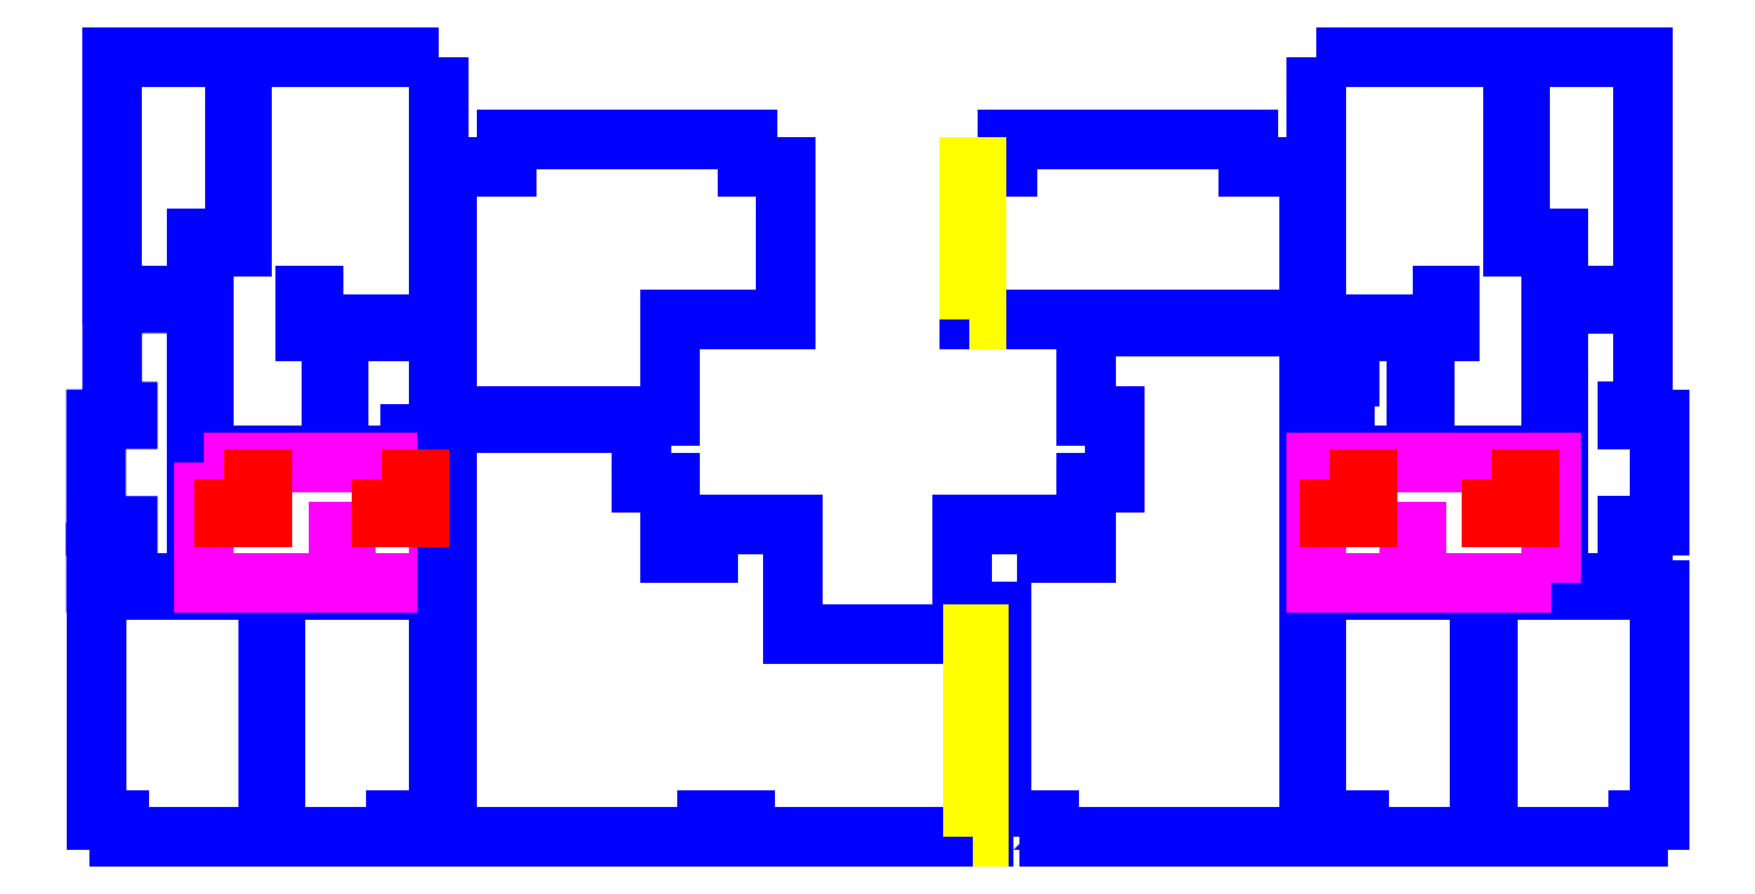
<metadata>
{"format":"dxf","ext":"dxf","renderer":"ezdxf+matplotlib","layout":"modelspace","background":"white","min_lineweight":24,"dpi":150}
</metadata>
<code>
0
SECTION
2
ENTITIES
0
LWPOLYLINE
8
AREE LEONARDO
90
6
70
1
10
2414
20
1445
10
2413
20
1445
10
2413
20
1448
10
2415
20
1448
10
2415
20
1446
10
2414
20
1446
0
LWPOLYLINE
8
AREE LEONARDO
90
12
70
1
10
2418
20
1448
10
2418
20
1444
10
2416
20
1444
10
2416
20
1445
10
2416
20
1445
10
2416
20
1444
10
2416
20
1444
10
2416
20
1442
10
2414
20
1442
10
2414
20
1445
10
2415
20
1445
10
2415
20
1448
0
LWPOLYLINE
8
AREE LEONARDO
90
10
70
1
10
2418
20
1447
10
2419
20
1447
10
2419
20
1447
10
2423
20
1447
10
2423
20
1447
10
2424
20
1447
10
2424
20
1444
10
2422
20
1444
10
2422
20
1443
10
2418
20
1443
0
LWPOLYLINE
8
AREE LEONARDO
90
6
70
1
10
2417
20
1442
10
2417
20
1444
10
2418
20
1444
10
2418
20
1442
10
2418
20
1442
10
2418
20
1442
0
LWPOLYLINE
8
AREE LEONARDO
90
14
70
1
10
2413
20
1444
10
2414
20
1444
10
2414
20
1440
10
2413
20
1440
10
2413
20
1441
10
2413
20
1441
10
2413
20
1441
10
2413
20
1441
10
2413
20
1441
10
2413
20
1441
10
2413
20
1443
10
2413
20
1443
10
2413
20
1443
10
2413
20
1443
0
LWPOLYLINE
8
AREE LEONARDO
90
6
70
1
10
2415
20
1436
10
2413
20
1436
10
2413
20
1436
10
2413
20
1436
10
2413
20
1440
10
2415
20
1440
0
LWPOLYLINE
8
AREE LEONARDO
90
8
70
1
10
2416
20
1440
10
2418
20
1440
10
2418
20
1436
10
2418
20
1436
10
2418
20
1436
10
2417
20
1436
10
2417
20
1436
10
2416
20
1436
0
LWPOLYLINE
8
AREE LEONARDO
90
8
70
1
10
2414
20
1442
10
2418
20
1442
10
2418
20
1440
10
2417
20
1440
10
2417
20
1441
10
2417
20
1441
10
2417
20
1440
10
2414
20
1440
0
LWPOLYLINE
8
AREE LEONARDO
90
16
70
1
10
2418
20
1443
10
2418
20
1436
10
2422
20
1436
10
2422
20
1436
10
2423
20
1436
10
2423
20
1436
10
2427
20
1436
10
2427
20
1439
10
2424
20
1439
10
2424
20
1441
10
2422
20
1441
10
2422
20
1441
10
2422
20
1441
10
2422
20
1442
10
2421
20
1442
10
2421
20
1443
0
LWPOLYLINE
8
AREE LEONARDO
90
18
70
1
10
2427
20
1436
10
2427
20
1436
10
2428
20
1436
10
2428
20
1436
10
2432
20
1436
10
2432
20
1444
10
2428
20
1444
10
2428
20
1443
10
2429
20
1443
10
2429
20
1442
10
2428
20
1442
10
2428
20
1441
10
2428
20
1441
10
2428
20
1441
10
2426
20
1441
10
2426
20
1440
10
2427
20
1440
10
2427
20
1436
0
LWPOLYLINE
8
AREE LEONARDO
90
8
70
1
10
2432
20
1436
10
2432
20
1436
10
2432
20
1436
10
2433
20
1436
10
2433
20
1436
10
2435
20
1436
10
2435
20
1440
10
2432
20
1440
0
LWPOLYLINE
8
AREE LEONARDO
90
6
70
1
10
2435
20
1436
10
2437
20
1436
10
2437
20
1436
10
2437
20
1436
10
2437
20
1440
10
2435
20
1440
0
LWPOLYLINE
8
AREE LEONARDO
90
12
70
1
10
2436
20
1444
10
2437
20
1444
10
2437
20
1443
10
2437
20
1443
10
2437
20
1443
10
2437
20
1443
10
2437
20
1441
10
2437
20
1441
10
2437
20
1441
10
2437
20
1441
10
2437
20
1440
10
2436
20
1440
0
LWPOLYLINE
8
AREE LEONARDO
90
6
70
1
10
2436
20
1445
10
2437
20
1445
10
2437
20
1448
10
2435
20
1448
10
2435
20
1446
10
2436
20
1446
0
LWPOLYLINE
8
AREE LEONARDO
90
12
70
1
10
2432
20
1448
10
2435
20
1448
10
2435
20
1445
10
2436
20
1445
10
2436
20
1442
10
2434
20
1442
10
2434
20
1444
10
2434
20
1444
10
2434
20
1445
10
2434
20
1445
10
2434
20
1444
10
2432
20
1444
0
LWPOLYLINE
8
AREE LEONARDO
90
10
70
1
10
2432
20
1442
10
2432
20
1442
10
2432
20
1442
10
2432
20
1444
10
2432
20
1444
10
2432
20
1443
10
2432
20
1443
10
2432
20
1444
10
2434
20
1444
10
2434
20
1442
0
LWPOLYLINE
8
AREE LEONARDO
90
8
70
1
10
2436
20
1440
10
2436
20
1442
10
2432
20
1442
10
2432
20
1440
10
2433
20
1440
10
2433
20
1441
10
2434
20
1441
10
2434
20
1440
0
LWPOLYLINE
8
AREE LEONARDO
90
8
70
1
10
2432
20
1447
10
2432
20
1444
10
2426
20
1444
10
2426
20
1447
10
2427
20
1447
10
2427
20
1447
10
2431
20
1447
10
2431
20
1447
0
LWPOLYLINE
8
AREE LEONARDO
90
4
70
1
10
2415
20
1442
10
2415
20
1442
10
2415
20
1441
10
2415
20
1441
0
LWPOLYLINE
8
AREE LEONARDO
90
4
70
1
10
2417
20
1442
10
2418
20
1442
10
2418
20
1441
10
2417
20
1441
0
LWPOLYLINE
8
AREE LEONARDO
90
4
70
1
10
2432
20
1442
10
2433
20
1442
10
2433
20
1441
10
2432
20
1441
0
LWPOLYLINE
8
AREE LEONARDO
90
4
70
1
10
2435
20
1442
10
2435
20
1442
10
2435
20
1441
10
2435
20
1441
0
LWPOLYLINE
8
AREE LEONARDO
90
4
70
1
10
2427
20
1436
10
2427
20
1436
10
2427
20
1439
10
2427
20
1439
0
LWPOLYLINE
8
AREE LEONARDO
90
4
70
1
10
2426
20
1444
10
2427
20
1444
10
2427
20
1447
10
2426
20
1447
0
ENDSEC
0
EOF

</code>
